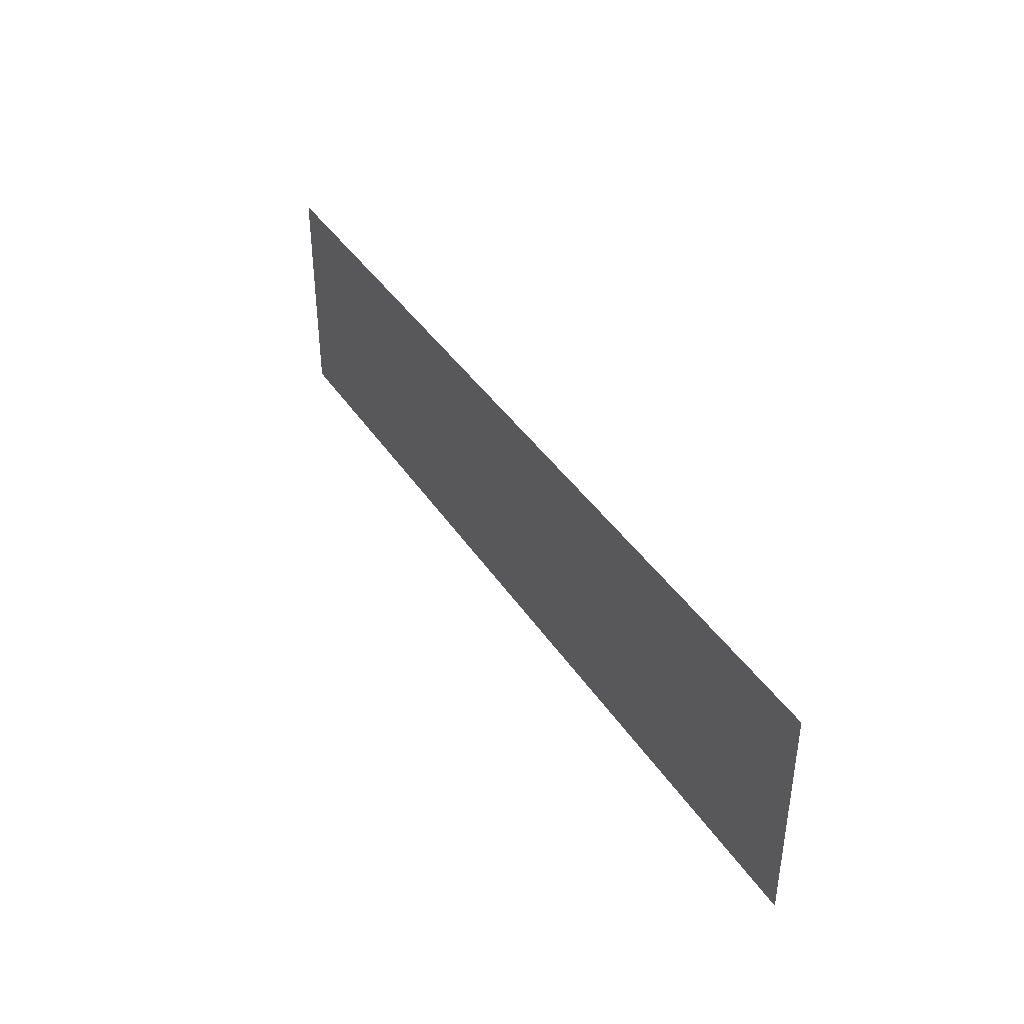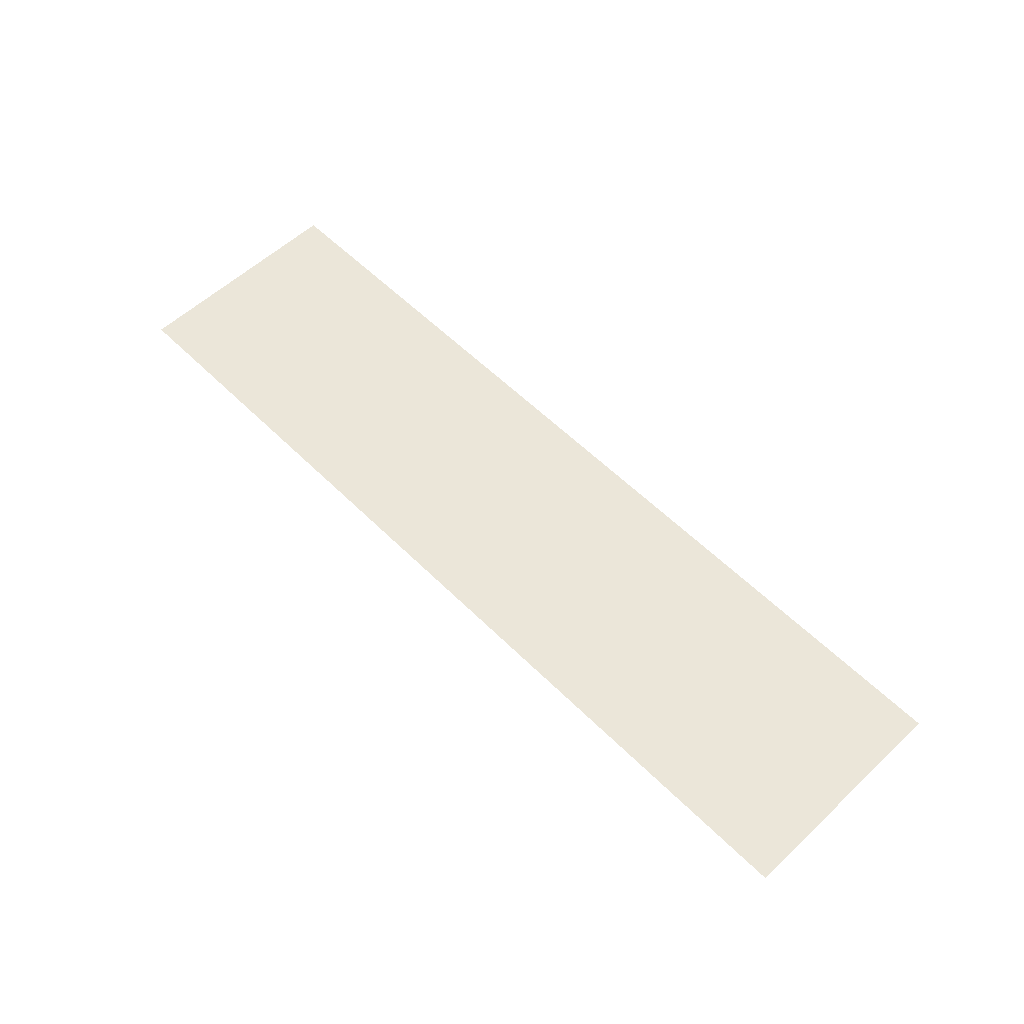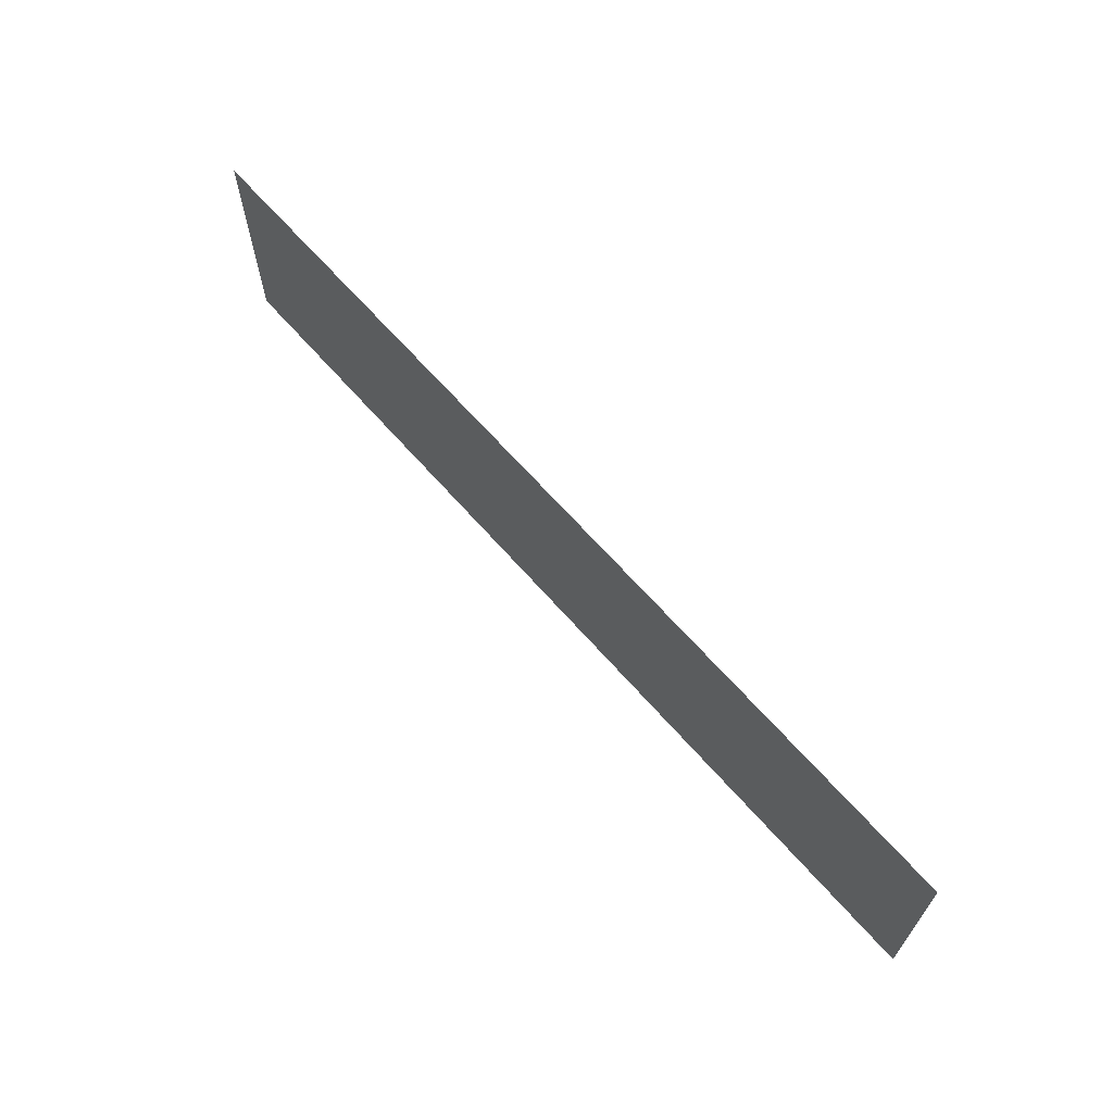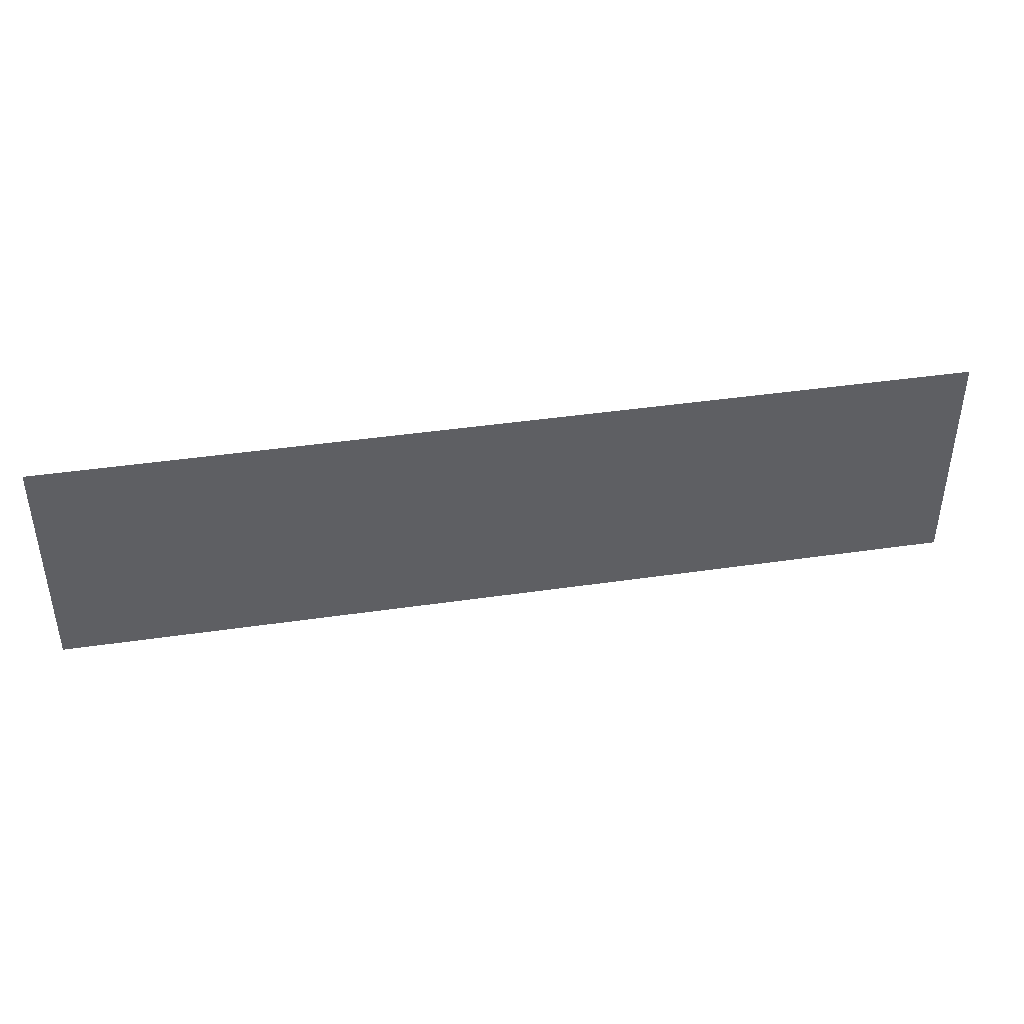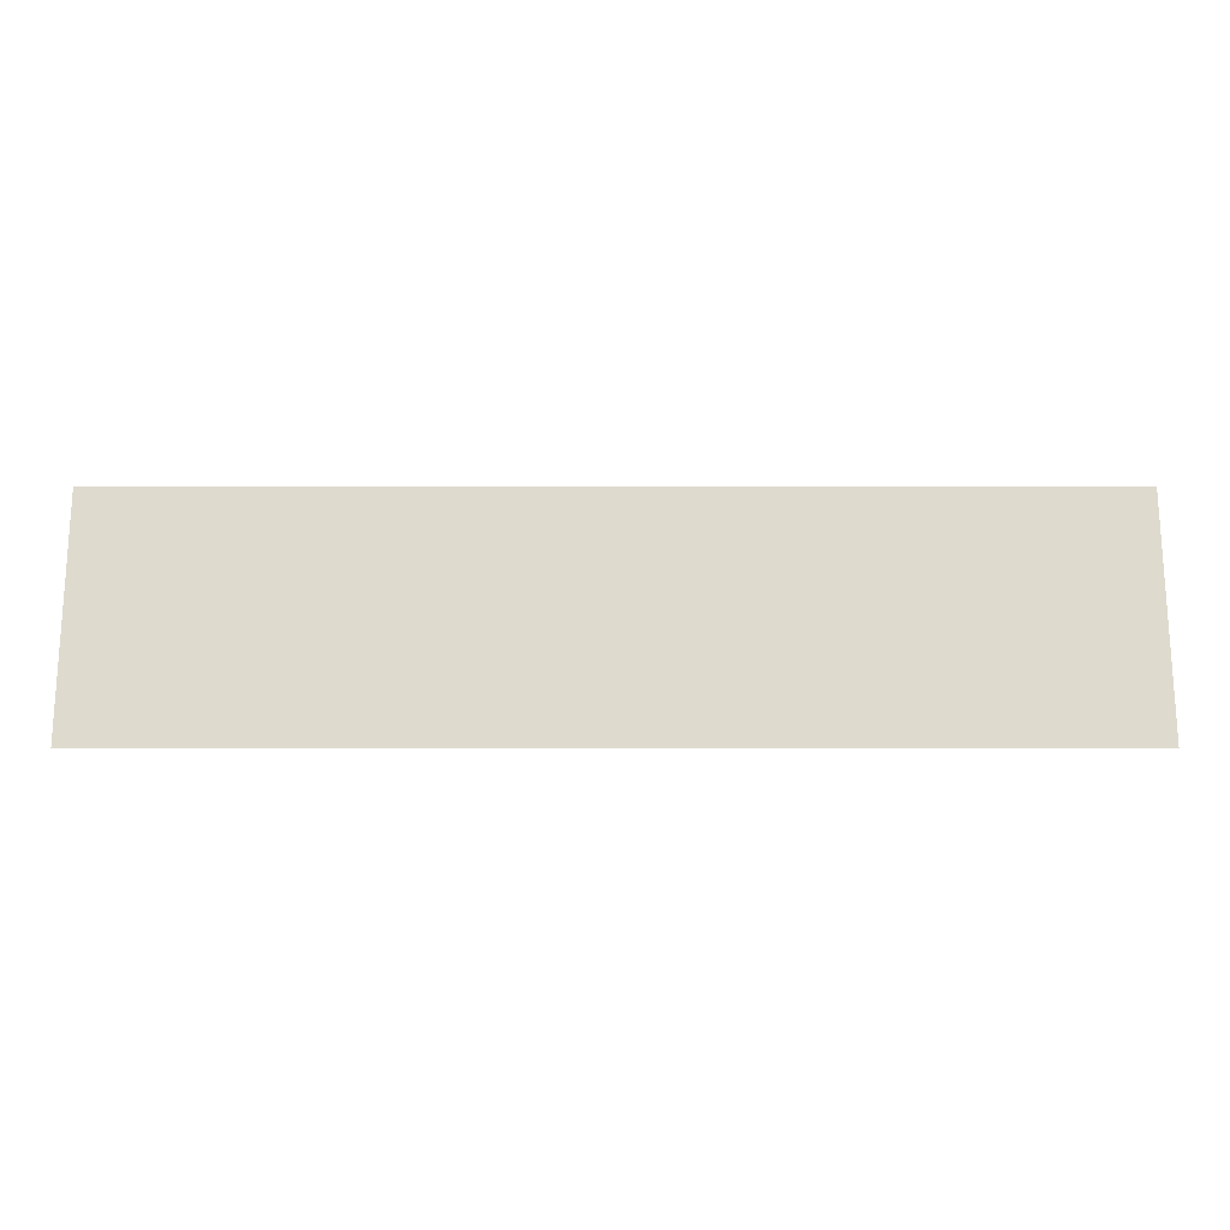
<metadata>
{"format":"obj","ext":"obj","renderer":"f3d","projection":"perspective","resolution":1024,"background":"white","views":[{"elev":39.8,"azim":60.1,"up":"+Y"},{"elev":57.1,"azim":-134.2,"up":"+Z"},{"elev":65.5,"azim":48.8,"up":"+Y"},{"elev":41.8,"azim":170.0,"up":"+Y"},{"elev":-18.7,"azim":180.0,"up":"+Y"}]}
</metadata>
<code>
v 0 -160 0
v -16 -160 0
v -16 -144 0
v 0 -144 0
v -16 -160 0
v -32 -160 0
v -32 -144 0
v -16 -144 0
v -32 -160 0
v -48 -160 0
v -48 -144 0
v -32 -144 0
v -48 -160 0
v -64 -160 0
v -64 -144 0
v -48 -144 0
g icmc_mesh_0098
f 1 2 3 4
f 5 6 7 8
f 9 10 11 12
f 13 14 15 16

</code>
